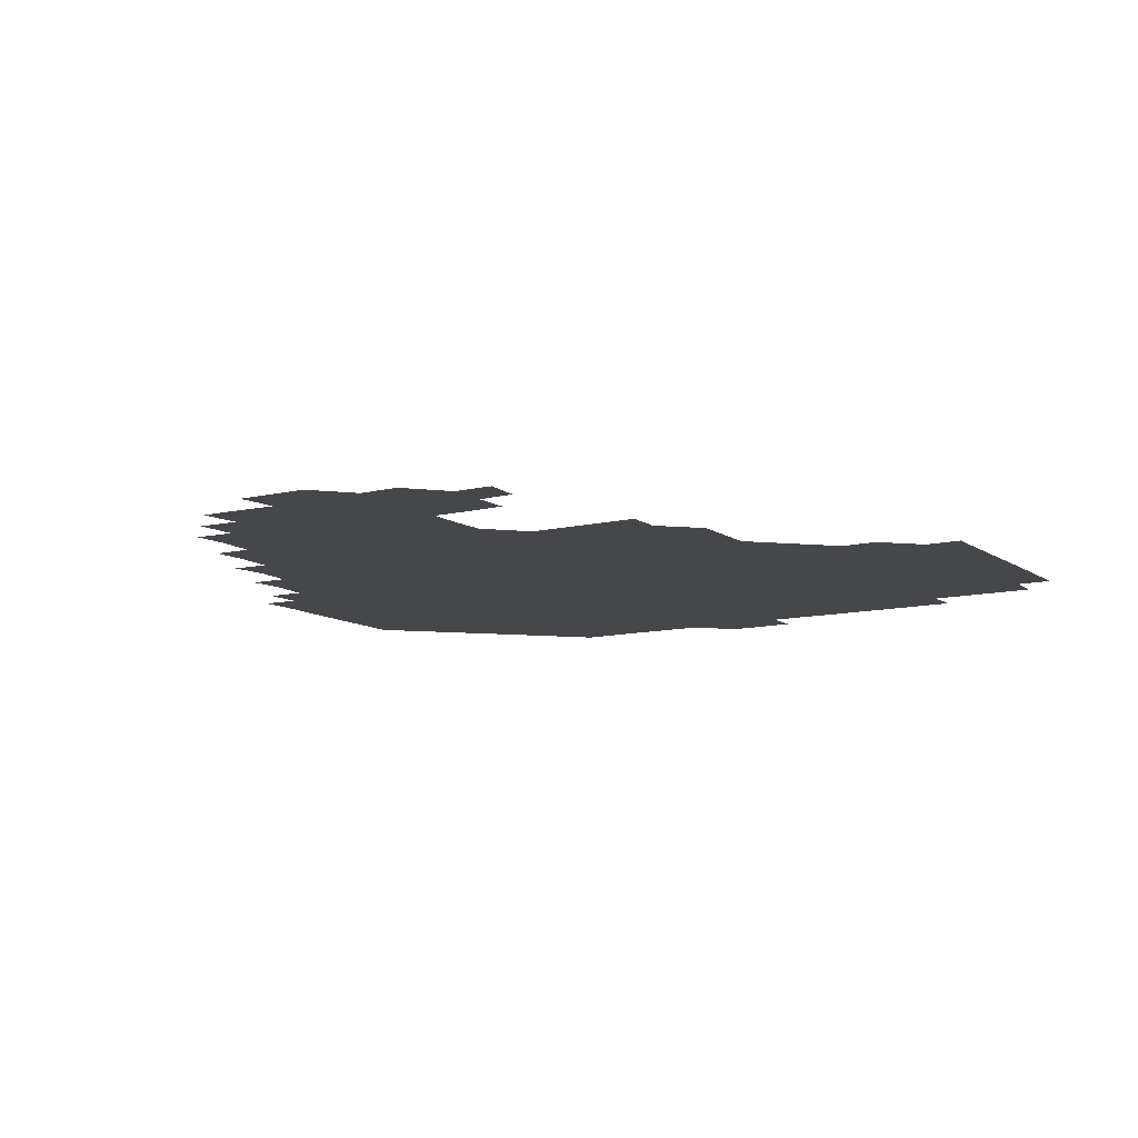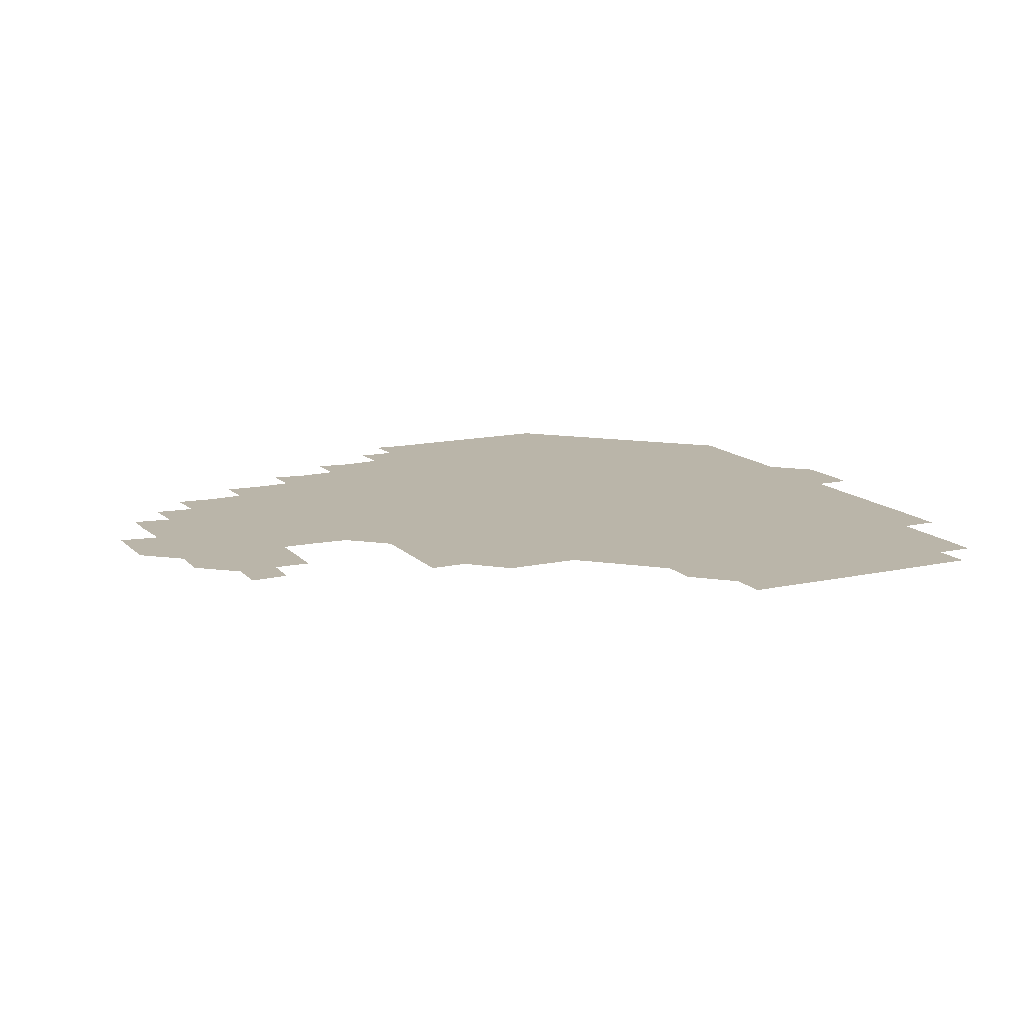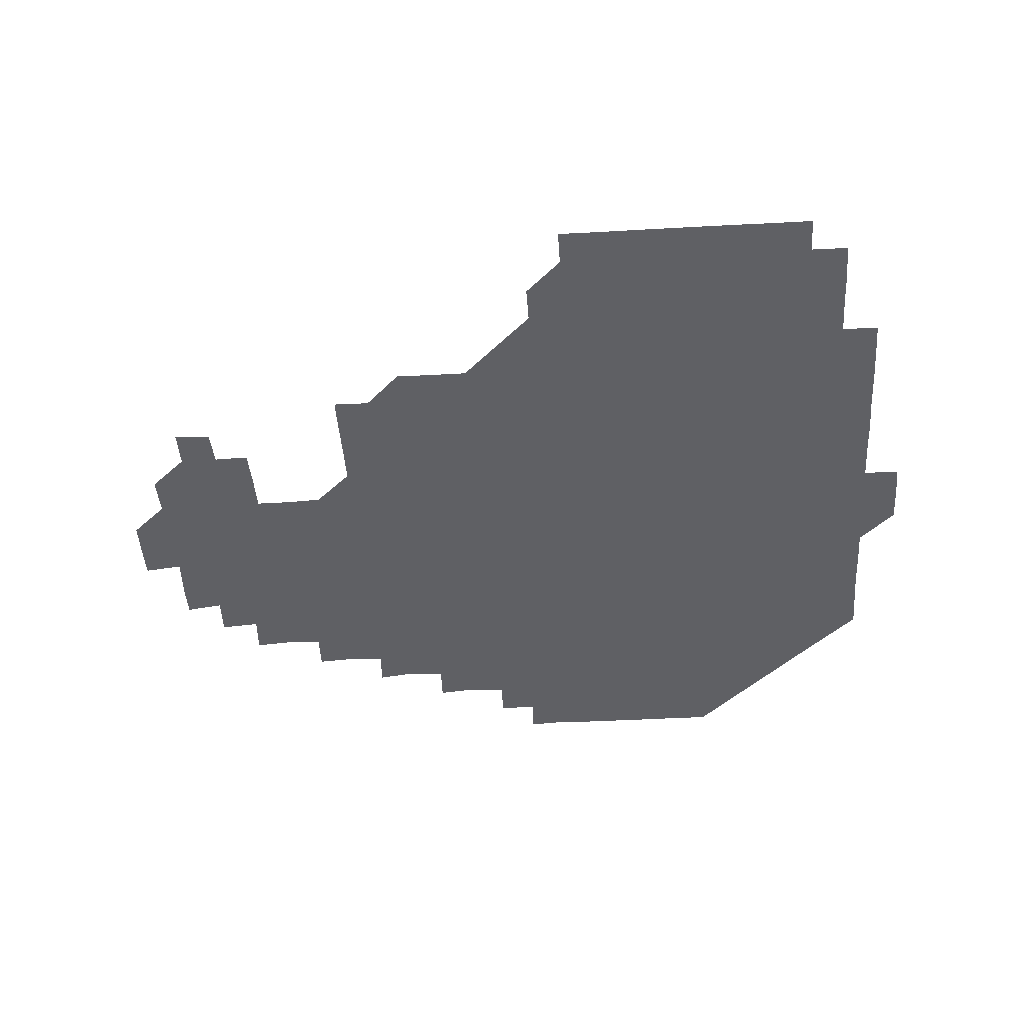
<metadata>
{"format":"obj","ext":"obj","renderer":"f3d","projection":"perspective","resolution":1024,"background":"white","views":[{"elev":-10.7,"azim":121.7,"up":"+Z"},{"elev":13.7,"azim":153.7,"up":"+Z"},{"elev":-43.5,"azim":-176.1,"up":"+Z"}]}
</metadata>
<code>
v 195.6 256.3 0
v 195.6 271 0
v 195.9 285.6 0
v 210.5 180.8 0
v 210.7 195.5 0
v 211 210.6 0
v 210.7 225.8 0
v 210.7 241.1 0
v 210.8 256 0
v 211 271 0
v 210.8 285.8 0
v 210.8 301 0
v 210.5 316.1 0
v 210.7 331 0
v 210.5 346.1 0
v 210.5 361.1 0
v 210.7 375.4 0
v 225.5 166.1 0
v 225.8 181 0
v 226.1 196.1 0
v 226.1 211 0
v 226.5 226.1 0
v 226.5 241 0
v 226 256 0
v 226.2 271 0
v 226.2 286 0
v 226.1 301 0
v 226.2 316 0
v 226 331 0
v 226.1 346 0
v 226.2 360.9 0
v 225.7 375.6 0
v 225.8 390.7 0
v 225.6 405.8 0
v 226 420.5 0
v 240.6 151.1 0
v 240.6 165.9 0
v 241 181 0
v 240.9 196 0
v 241 211 0
v 241 226 0
v 241.6 241.1 0
v 241.1 256 0
v 241 271 0
v 240.9 286 0
v 241.4 301 0
v 241 316 0
v 241 331 0
v 241.2 346 0
v 241.2 361 0
v 241 376 0
v 241.1 391 0
v 241.1 406 0
v 241.1 420.6 0
v 241 435.7 0
v 255.6 135.8 0
v 256.1 151 0
v 256.1 166.1 0
v 256 181 0
v 256.1 196.1 0
v 256 211 0
v 256 226 0
v 256.2 241 0
v 256.1 256 0
v 256.1 271 0
v 256.1 286 0
v 255.9 301 0
v 256 316 0
v 256.2 331 0
v 256.1 346 0
v 256.2 361 0
v 256.1 376 0
v 256 391 0
v 256.1 406.1 0
v 256.1 421 0
v 256.3 435.7 0
v 271 120.5 0
v 271.4 136.3 0
v 271.3 151.2 0
v 271 166 0
v 271.2 181.1 0
v 271 196 0
v 271.1 211.1 0
v 271.1 226 0
v 271.1 241 0
v 271 256 0
v 271 271 0
v 270.9 286 0
v 271 301 0
v 271 316 0
v 271.1 331 0
v 271 346 0
v 270.8 361 0
v 271.1 376 0
v 270.9 391 0
v 271.2 406.1 0
v 271 421 0
v 271.3 435.9 0
v 285.8 105.5 0
v 286.2 121.3 0
v 286.2 136.2 0
v 286 151.1 0
v 286.2 166.2 0
v 286.1 181.1 0
v 286.1 196.1 0
v 286.1 211 0
v 286.2 226 0
v 286 241 0
v 286 256 0
v 285.9 271 0
v 286.1 286 0
v 286 301 0
v 286 316 0
v 286 331 0
v 286 346 0
v 286.1 361 0
v 286 376 0
v 286.1 391.1 0
v 286 406 0
v 286.1 421.1 0
v 286.2 435.9 0
v 300.7 105.6 0
v 301.2 121.5 0
v 301.1 136.3 0
v 301 151.1 0
v 301.1 166.1 0
v 301.1 181.1 0
v 300.9 196 0
v 301.1 211.1 0
v 301.3 226 0
v 301.1 241 0
v 301 256 0
v 300.9 271 0
v 301 286 0
v 301 301 0
v 301.1 316 0
v 301 331 0
v 301 346 0
v 301 361 0
v 301 376 0
v 301 391.1 0
v 300.9 406 0
v 301.1 421.1 0
v 301.2 435.9 0
v 316 105.6 0
v 316 121.4 0
v 316 136.2 0
v 316 151.2 0
v 316.1 166.2 0
v 316.1 181.1 0
v 316.1 196.1 0
v 316.1 211.1 0
v 316.2 226 0
v 316.1 240.9 0
v 316 255.9 0
v 316 271 0
v 316 286 0
v 316 301 0
v 316 316 0
v 316 331 0
v 316 346 0
v 316 361 0
v 316 376 0
v 316 391.1 0
v 316 406.1 0
v 316 421 0
v 316.1 435.9 0
v 331.2 105.7 0
v 331 121.3 0
v 331 136.1 0
v 331 151.2 0
v 331 166.3 0
v 331 181.1 0
v 331 196.1 0
v 331 211 0
v 331.1 226.1 0
v 331 241 0
v 331.1 255.9 0
v 331 271 0
v 330.9 286.2 0
v 331 301 0
v 331 316 0
v 331 331 0
v 331 346 0
v 331 361 0
v 331 376 0
v 330.9 391.1 0
v 331 406 0
v 331 421 0
v 331.1 435.9 0
v 346.4 105.7 0
v 345.9 121.3 0
v 346 136.2 0
v 346 151 0
v 345.9 166.2 0
v 345.9 181.1 0
v 346 196.1 0
v 346 211.1 0
v 346 226 0
v 346 241 0
v 346 255.9 0
v 346 271 0
v 345.9 286.1 0
v 345.9 301.1 0
v 346 316 0
v 346 331 0
v 345.9 346 0
v 346 361 0
v 346 376 0
v 346 391 0
v 345.9 406.1 0
v 346.1 421 0
v 346.1 436 0
v 361.7 106.3 0
v 361 121.3 0
v 361 136.3 0
v 360.9 151.1 0
v 360.8 166.3 0
v 361 180.9 0
v 361 196 0
v 361 211.1 0
v 361 226.1 0
v 361 241 0
v 361 255.9 0
v 361 271 0
v 361 286 0
v 361 301 0
v 361 316 0
v 361 331 0
v 361 346 0
v 361 361 0
v 361 376 0
v 361.1 391 0
v 361.1 406 0
v 376.6 105.2 0
v 375.7 120.7 0
v 375.6 136.6 0
v 375.9 151.2 0
v 375.9 166.1 0
v 375.8 181.3 0
v 376 196 0
v 375.9 211.2 0
v 375.9 226.1 0
v 375.9 241 0
v 376 256 0
v 376 271 0
v 376 285.9 0
v 376 300.9 0
v 376 316 0
v 376 331 0
v 376 346 0
v 376 361 0
v 376.1 376 0
v 391.4 120.3 0
v 391 135.9 0
v 390.4 151.5 0
v 390.6 166.3 0
v 390.8 181.2 0
v 390.7 196.2 0
v 390.7 211.3 0
v 390.7 226.2 0
v 390.7 241 0
v 390.8 255.9 0
v 390.9 270.9 0
v 390.9 285.9 0
v 391 300.9 0
v 391 316 0
v 391 331 0
v 391 346 0
v 391.1 360.9 0
v 407 137.2 0
v 405.7 151.6 0
v 405.7 166 0
v 405.9 181 0
v 405.7 196.2 0
v 405.7 211.1 0
v 406 226 0
v 405.8 241.1 0
v 405.7 256 0
v 405.8 270.9 0
v 405.9 286 0
v 405.9 300.9 0
v 406 316 0
v 405.9 330.9 0
v 405.9 345.9 0
v 406.3 360.9 0
v 422.1 135.5 0
v 421.5 151.5 0
v 420.2 166.4 0
v 421 180.9 0
v 420.8 196.1 0
v 420.3 211.3 0
v 420.8 226 0
v 420.8 241 0
v 420.9 256 0
v 420.9 271 0
v 420.8 286 0
v 420.7 300.9 0
v 420.9 316 0
v 420.8 330.9 0
v 420.9 345.9 0
v 421.4 361 0
v 437.4 152.5 0
v 436.3 166.1 0
v 436.2 180.8 0
v 436.1 196 0
v 435.3 211.5 0
v 435.4 226.1 0
v 435.4 241 0
v 435.8 256 0
v 435.8 271 0
v 435.5 286 0
v 435.8 300.8 0
v 435.8 315.9 0
v 435.8 330.9 0
v 436.3 345.8 0
v 452.2 150.4 0
v 451.4 165.5 0
v 450.9 180.8 0
v 451.4 195.6 0
v 450.8 211.2 0
v 450.4 226.2 0
v 450.6 241 0
v 450.9 256.1 0
v 450.4 271.1 0
v 450.7 286.1 0
v 451.3 300.1 0
v 451.3 316.2 0
v 451.3 331.4 0
v 451.3 346 0
v 467.3 166.5 0
v 466.1 181.1 0
v 465.8 196.1 0
v 466.3 210.8 0
v 465.7 226.2 0
v 465.4 241.1 0
v 466 255.8 0
v 466.1 270.8 0
v 466.9 285.2 0
v 481.8 165.5 0
v 481.3 181.2 0
v 480.8 196.3 0
v 480.1 211.8 0
v 480.2 226.4 0
v 480 241.4 0
v 480 255.9 0
v 480.2 270.4 0
v 481.4 284.5 0
v 497.1 182 0
v 496 196.4 0
v 495.9 211.5 0
v 495.3 226.3 0
v 495.4 241.2 0
v 495.2 256.1 0
v 495.2 270.5 0
v 495.7 284.5 0
v 495.7 300 0
v 496.2 315.4 0
v 511.9 180.8 0
v 510.8 197.5 0
v 511.2 211.2 0
v 510.3 226.2 0
v 510.4 240.9 0
v 510.6 256 0
v 510.7 271.1 0
v 510.3 286 0
v 510.3 300.6 0
v 510.6 315 0
v 511.2 329.9 0
v 527.3 196 0
v 526.6 213 0
v 525.9 226.3 0
v 525.6 241 0
v 525.7 256 0
v 525.7 270.9 0
v 525.5 286 0
v 526.1 300.9 0
v 526.4 314.8 0
v 526.4 330.8 0
v 542.3 210.6 0
v 542.3 225.1 0
v 541.2 243.1 0
v 540.9 256 0
v 540.9 270.3 0
v 541.7 284.1 0
v 542.1 300.6 0
v 557.4 241 0
v 557.3 255.3 0
v 556.9 270.1 0
f 8 9 1
f 1 9 2
f 9 10 2
f 2 10 3
f 10 11 3
f 18 19 4
f 4 19 5
f 19 20 5
f 5 20 6
f 20 21 6
f 6 21 7
f 21 22 7
f 7 22 8
f 22 23 8
f 8 23 9
f 23 24 9
f 9 24 10
f 24 25 10
f 10 25 11
f 25 26 11
f 11 26 12
f 26 27 12
f 12 27 13
f 27 28 13
f 13 28 14
f 28 29 14
f 14 29 15
f 29 30 15
f 15 30 16
f 30 31 16
f 16 31 17
f 31 32 17
f 36 37 18
f 18 37 19
f 37 38 19
f 19 38 20
f 38 39 20
f 20 39 21
f 39 40 21
f 21 40 22
f 40 41 22
f 22 41 23
f 41 42 23
f 23 42 24
f 42 43 24
f 24 43 25
f 43 44 25
f 25 44 26
f 44 45 26
f 26 45 27
f 45 46 27
f 27 46 28
f 46 47 28
f 28 47 29
f 47 48 29
f 29 48 30
f 48 49 30
f 30 49 31
f 49 50 31
f 31 50 32
f 50 51 32
f 32 51 33
f 51 52 33
f 33 52 34
f 52 53 34
f 34 53 35
f 53 54 35
f 56 57 36
f 36 57 37
f 57 58 37
f 37 58 38
f 58 59 38
f 38 59 39
f 59 60 39
f 39 60 40
f 60 61 40
f 40 61 41
f 61 62 41
f 41 62 42
f 62 63 42
f 42 63 43
f 63 64 43
f 43 64 44
f 64 65 44
f 44 65 45
f 65 66 45
f 45 66 46
f 66 67 46
f 46 67 47
f 67 68 47
f 47 68 48
f 68 69 48
f 48 69 49
f 69 70 49
f 49 70 50
f 70 71 50
f 50 71 51
f 71 72 51
f 51 72 52
f 72 73 52
f 52 73 53
f 73 74 53
f 53 74 54
f 74 75 54
f 54 75 55
f 75 76 55
f 77 78 56
f 56 78 57
f 78 79 57
f 57 79 58
f 79 80 58
f 58 80 59
f 80 81 59
f 59 81 60
f 81 82 60
f 60 82 61
f 82 83 61
f 61 83 62
f 83 84 62
f 62 84 63
f 84 85 63
f 63 85 64
f 85 86 64
f 64 86 65
f 86 87 65
f 65 87 66
f 87 88 66
f 66 88 67
f 88 89 67
f 67 89 68
f 89 90 68
f 68 90 69
f 90 91 69
f 69 91 70
f 91 92 70
f 70 92 71
f 92 93 71
f 71 93 72
f 93 94 72
f 72 94 73
f 94 95 73
f 73 95 74
f 95 96 74
f 74 96 75
f 96 97 75
f 75 97 76
f 97 98 76
f 99 100 77
f 77 100 78
f 100 101 78
f 78 101 79
f 101 102 79
f 79 102 80
f 102 103 80
f 80 103 81
f 103 104 81
f 81 104 82
f 104 105 82
f 82 105 83
f 105 106 83
f 83 106 84
f 106 107 84
f 84 107 85
f 107 108 85
f 85 108 86
f 108 109 86
f 86 109 87
f 109 110 87
f 87 110 88
f 110 111 88
f 88 111 89
f 111 112 89
f 89 112 90
f 112 113 90
f 90 113 91
f 113 114 91
f 91 114 92
f 114 115 92
f 92 115 93
f 115 116 93
f 93 116 94
f 116 117 94
f 94 117 95
f 117 118 95
f 95 118 96
f 118 119 96
f 96 119 97
f 119 120 97
f 97 120 98
f 120 121 98
f 99 122 100
f 122 123 100
f 100 123 101
f 123 124 101
f 101 124 102
f 124 125 102
f 102 125 103
f 125 126 103
f 103 126 104
f 126 127 104
f 104 127 105
f 127 128 105
f 105 128 106
f 128 129 106
f 106 129 107
f 129 130 107
f 107 130 108
f 130 131 108
f 108 131 109
f 131 132 109
f 109 132 110
f 132 133 110
f 110 133 111
f 133 134 111
f 111 134 112
f 134 135 112
f 112 135 113
f 135 136 113
f 113 136 114
f 136 137 114
f 114 137 115
f 137 138 115
f 115 138 116
f 138 139 116
f 116 139 117
f 139 140 117
f 117 140 118
f 140 141 118
f 118 141 119
f 141 142 119
f 119 142 120
f 142 143 120
f 120 143 121
f 143 144 121
f 122 145 123
f 145 146 123
f 123 146 124
f 146 147 124
f 124 147 125
f 147 148 125
f 125 148 126
f 148 149 126
f 126 149 127
f 149 150 127
f 127 150 128
f 150 151 128
f 128 151 129
f 151 152 129
f 129 152 130
f 152 153 130
f 130 153 131
f 153 154 131
f 131 154 132
f 154 155 132
f 132 155 133
f 155 156 133
f 133 156 134
f 156 157 134
f 134 157 135
f 157 158 135
f 135 158 136
f 158 159 136
f 136 159 137
f 159 160 137
f 137 160 138
f 160 161 138
f 138 161 139
f 161 162 139
f 139 162 140
f 162 163 140
f 140 163 141
f 163 164 141
f 141 164 142
f 164 165 142
f 142 165 143
f 165 166 143
f 143 166 144
f 166 167 144
f 145 168 146
f 168 169 146
f 146 169 147
f 169 170 147
f 147 170 148
f 170 171 148
f 148 171 149
f 171 172 149
f 149 172 150
f 172 173 150
f 150 173 151
f 173 174 151
f 151 174 152
f 174 175 152
f 152 175 153
f 175 176 153
f 153 176 154
f 176 177 154
f 154 177 155
f 177 178 155
f 155 178 156
f 178 179 156
f 156 179 157
f 179 180 157
f 157 180 158
f 180 181 158
f 158 181 159
f 181 182 159
f 159 182 160
f 182 183 160
f 160 183 161
f 183 184 161
f 161 184 162
f 184 185 162
f 162 185 163
f 185 186 163
f 163 186 164
f 186 187 164
f 164 187 165
f 187 188 165
f 165 188 166
f 188 189 166
f 166 189 167
f 189 190 167
f 168 191 169
f 191 192 169
f 169 192 170
f 192 193 170
f 170 193 171
f 193 194 171
f 171 194 172
f 194 195 172
f 172 195 173
f 195 196 173
f 173 196 174
f 196 197 174
f 174 197 175
f 197 198 175
f 175 198 176
f 198 199 176
f 176 199 177
f 199 200 177
f 177 200 178
f 200 201 178
f 178 201 179
f 201 202 179
f 179 202 180
f 202 203 180
f 180 203 181
f 203 204 181
f 181 204 182
f 204 205 182
f 182 205 183
f 205 206 183
f 183 206 184
f 206 207 184
f 184 207 185
f 207 208 185
f 185 208 186
f 208 209 186
f 186 209 187
f 209 210 187
f 187 210 188
f 210 211 188
f 188 211 189
f 211 212 189
f 189 212 190
f 212 213 190
f 191 214 192
f 214 215 192
f 192 215 193
f 215 216 193
f 193 216 194
f 216 217 194
f 194 217 195
f 217 218 195
f 195 218 196
f 218 219 196
f 196 219 197
f 219 220 197
f 197 220 198
f 220 221 198
f 198 221 199
f 221 222 199
f 199 222 200
f 222 223 200
f 200 223 201
f 223 224 201
f 201 224 202
f 224 225 202
f 202 225 203
f 225 226 203
f 203 226 204
f 226 227 204
f 204 227 205
f 227 228 205
f 205 228 206
f 228 229 206
f 206 229 207
f 229 230 207
f 207 230 208
f 230 231 208
f 208 231 209
f 231 232 209
f 209 232 210
f 232 233 210
f 210 233 211
f 233 234 211
f 211 234 212
f 214 235 215
f 235 236 215
f 215 236 216
f 236 237 216
f 216 237 217
f 237 238 217
f 217 238 218
f 238 239 218
f 218 239 219
f 239 240 219
f 219 240 220
f 240 241 220
f 220 241 221
f 241 242 221
f 221 242 222
f 242 243 222
f 222 243 223
f 243 244 223
f 223 244 224
f 244 245 224
f 224 245 225
f 245 246 225
f 225 246 226
f 246 247 226
f 226 247 227
f 247 248 227
f 227 248 228
f 248 249 228
f 228 249 229
f 249 250 229
f 229 250 230
f 250 251 230
f 230 251 231
f 251 252 231
f 231 252 232
f 252 253 232
f 232 253 233
f 236 254 237
f 254 255 237
f 237 255 238
f 255 256 238
f 238 256 239
f 256 257 239
f 239 257 240
f 257 258 240
f 240 258 241
f 258 259 241
f 241 259 242
f 259 260 242
f 242 260 243
f 260 261 243
f 243 261 244
f 261 262 244
f 244 262 245
f 262 263 245
f 245 263 246
f 263 264 246
f 246 264 247
f 264 265 247
f 247 265 248
f 265 266 248
f 248 266 249
f 266 267 249
f 249 267 250
f 267 268 250
f 250 268 251
f 268 269 251
f 251 269 252
f 269 270 252
f 252 270 253
f 255 271 256
f 271 272 256
f 256 272 257
f 272 273 257
f 257 273 258
f 273 274 258
f 258 274 259
f 274 275 259
f 259 275 260
f 275 276 260
f 260 276 261
f 276 277 261
f 261 277 262
f 277 278 262
f 262 278 263
f 278 279 263
f 263 279 264
f 279 280 264
f 264 280 265
f 280 281 265
f 265 281 266
f 281 282 266
f 266 282 267
f 282 283 267
f 267 283 268
f 283 284 268
f 268 284 269
f 284 285 269
f 269 285 270
f 285 286 270
f 271 287 272
f 287 288 272
f 272 288 273
f 288 289 273
f 273 289 274
f 289 290 274
f 274 290 275
f 290 291 275
f 275 291 276
f 291 292 276
f 276 292 277
f 292 293 277
f 277 293 278
f 293 294 278
f 278 294 279
f 294 295 279
f 279 295 280
f 295 296 280
f 280 296 281
f 296 297 281
f 281 297 282
f 297 298 282
f 282 298 283
f 298 299 283
f 283 299 284
f 299 300 284
f 284 300 285
f 300 301 285
f 285 301 286
f 301 302 286
f 288 303 289
f 303 304 289
f 289 304 290
f 304 305 290
f 290 305 291
f 305 306 291
f 291 306 292
f 306 307 292
f 292 307 293
f 307 308 293
f 293 308 294
f 308 309 294
f 294 309 295
f 309 310 295
f 295 310 296
f 310 311 296
f 296 311 297
f 311 312 297
f 297 312 298
f 312 313 298
f 298 313 299
f 313 314 299
f 299 314 300
f 314 315 300
f 300 315 301
f 315 316 301
f 301 316 302
f 303 317 304
f 317 318 304
f 304 318 305
f 318 319 305
f 305 319 306
f 319 320 306
f 306 320 307
f 320 321 307
f 307 321 308
f 321 322 308
f 308 322 309
f 322 323 309
f 309 323 310
f 323 324 310
f 310 324 311
f 324 325 311
f 311 325 312
f 325 326 312
f 312 326 313
f 326 327 313
f 313 327 314
f 327 328 314
f 314 328 315
f 328 329 315
f 315 329 316
f 329 330 316
f 318 331 319
f 331 332 319
f 319 332 320
f 332 333 320
f 320 333 321
f 333 334 321
f 321 334 322
f 334 335 322
f 322 335 323
f 335 336 323
f 323 336 324
f 336 337 324
f 324 337 325
f 337 338 325
f 325 338 326
f 338 339 326
f 326 339 327
f 331 340 332
f 340 341 332
f 332 341 333
f 341 342 333
f 333 342 334
f 342 343 334
f 334 343 335
f 343 344 335
f 335 344 336
f 344 345 336
f 336 345 337
f 345 346 337
f 337 346 338
f 346 347 338
f 338 347 339
f 347 348 339
f 341 349 342
f 349 350 342
f 342 350 343
f 350 351 343
f 343 351 344
f 351 352 344
f 344 352 345
f 352 353 345
f 345 353 346
f 353 354 346
f 346 354 347
f 354 355 347
f 347 355 348
f 355 356 348
f 349 359 350
f 359 360 350
f 350 360 351
f 360 361 351
f 351 361 352
f 361 362 352
f 352 362 353
f 362 363 353
f 353 363 354
f 363 364 354
f 354 364 355
f 364 365 355
f 355 365 356
f 365 366 356
f 356 366 357
f 366 367 357
f 357 367 358
f 367 368 358
f 360 370 361
f 370 371 361
f 361 371 362
f 371 372 362
f 362 372 363
f 372 373 363
f 363 373 364
f 373 374 364
f 364 374 365
f 374 375 365
f 365 375 366
f 375 376 366
f 366 376 367
f 376 377 367
f 367 377 368
f 377 378 368
f 368 378 369
f 378 379 369
f 371 380 372
f 380 381 372
f 372 381 373
f 381 382 373
f 373 382 374
f 382 383 374
f 374 383 375
f 383 384 375
f 375 384 376
f 384 385 376
f 376 385 377
f 385 386 377
f 377 386 378
f 382 387 383
f 387 388 383
f 383 388 384
f 388 389 384
f 384 389 385

</code>
